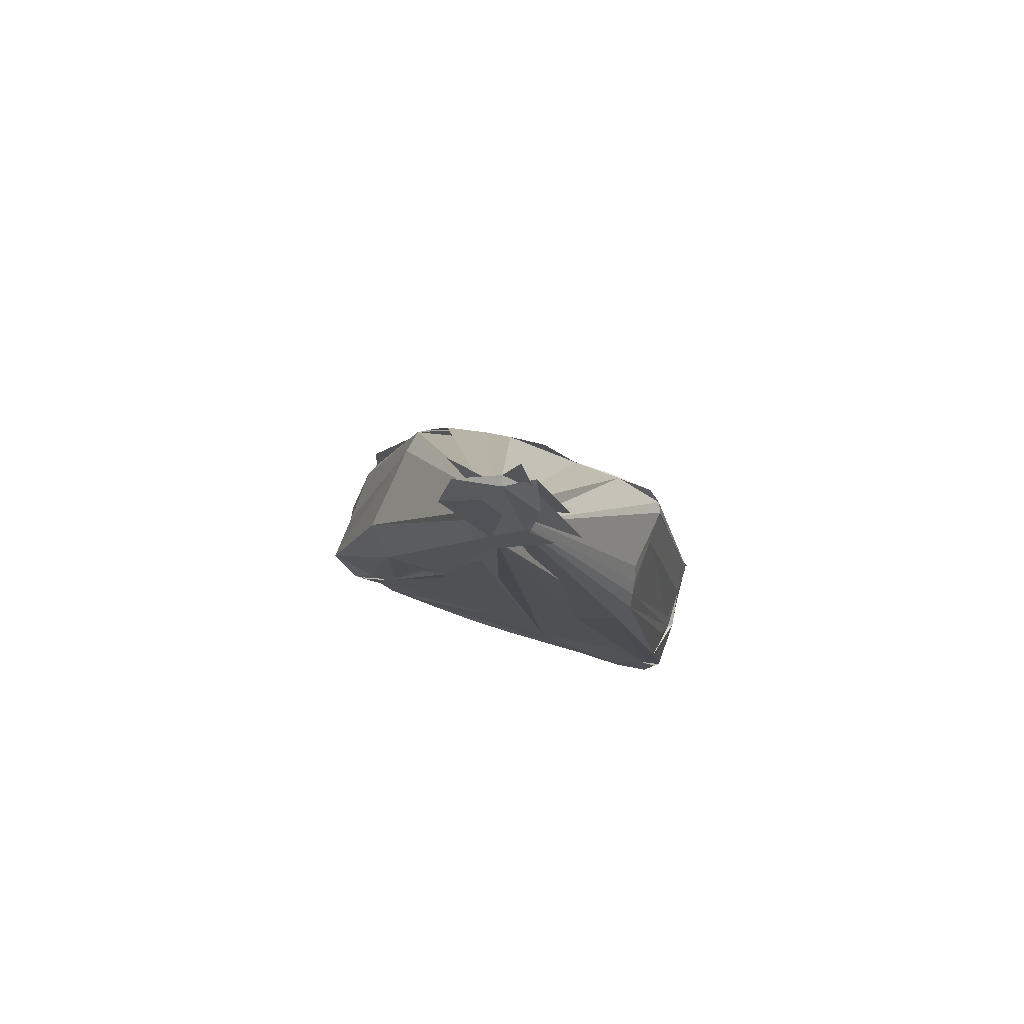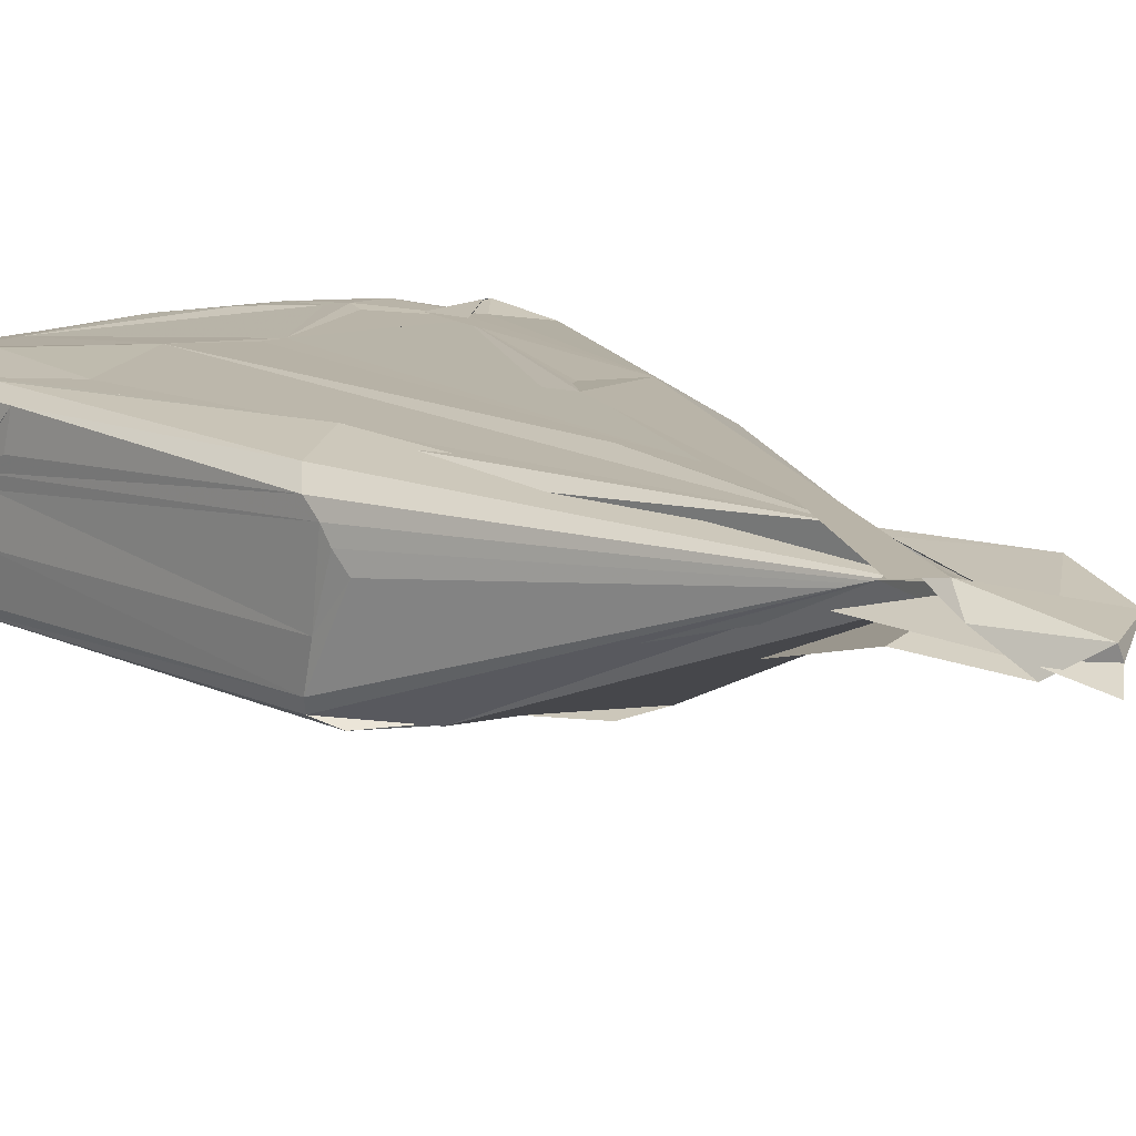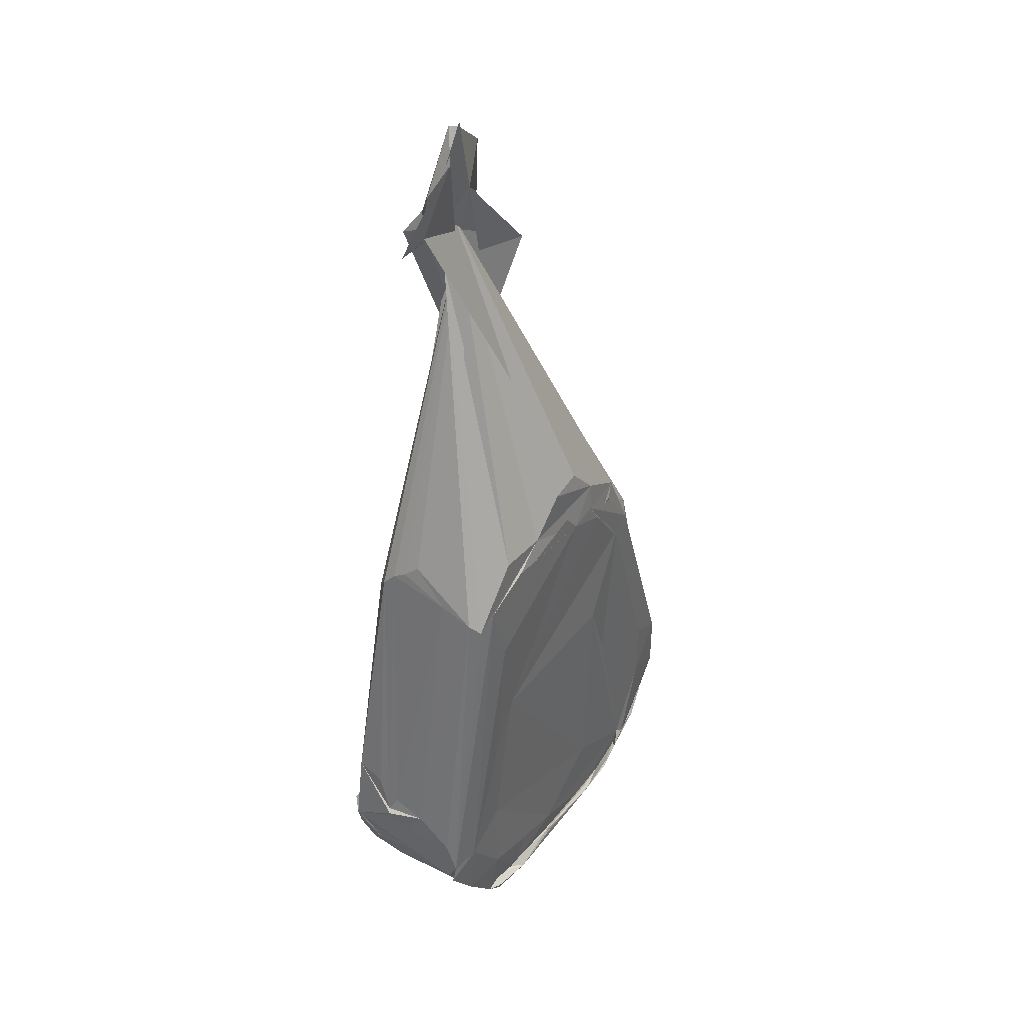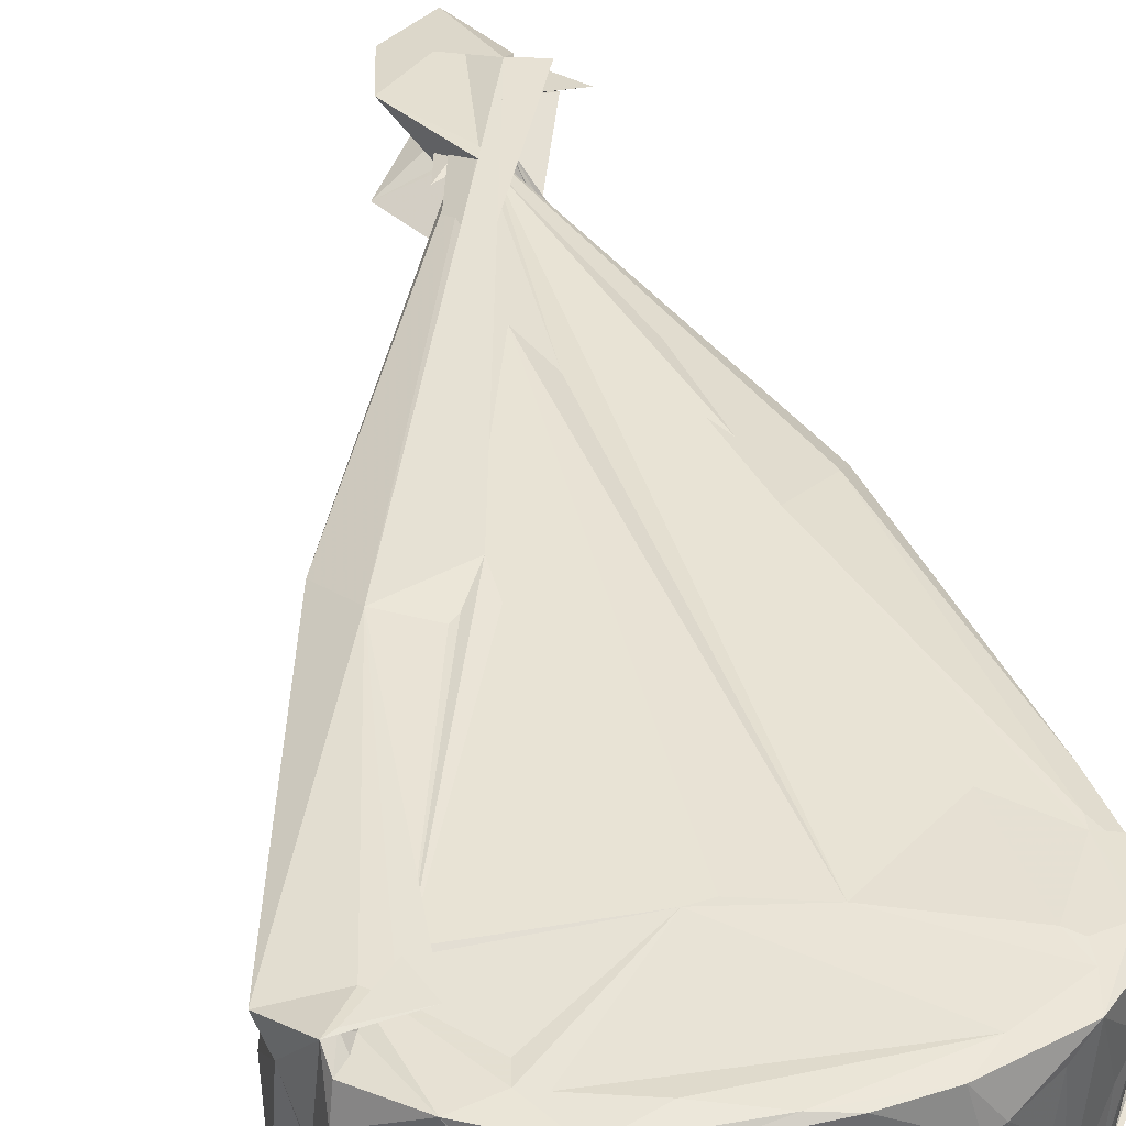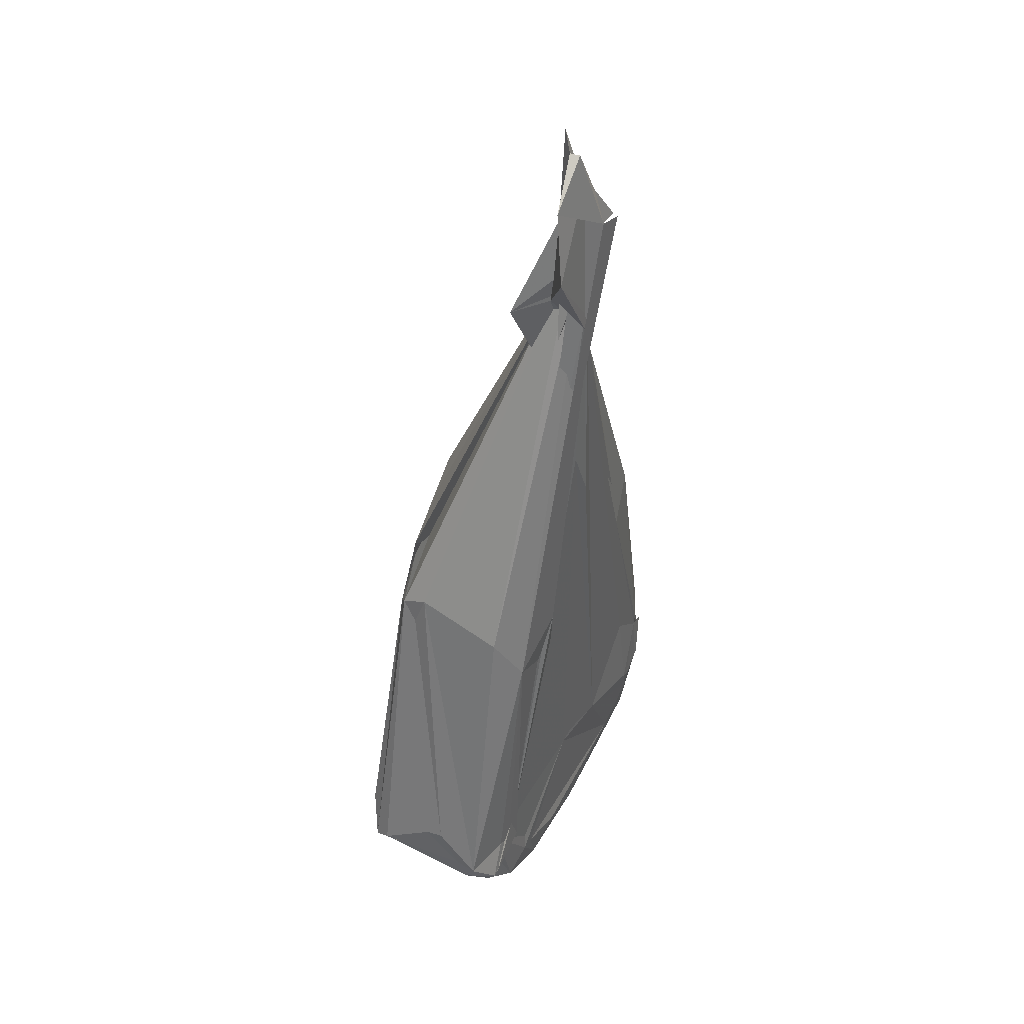
<metadata>
{"format":"obj","ext":"obj","renderer":"f3d","projection":"perspective","resolution":1024,"background":"white","views":[{"elev":79.5,"azim":18.4,"up":"+Y"},{"elev":13.7,"azim":147.5,"up":"+Z"},{"elev":42.6,"azim":125.2,"up":"+Y"},{"elev":40.8,"azim":-11.1,"up":"+Z"},{"elev":43.4,"azim":-62.5,"up":"+Y"}]}
</metadata>
<code>
v 0.09439 0.08523 -0.1528
v 0.001263 0.7845 0.1293
v -0.06093 0.1632 -0.1456
v -0.454 -0.7767 -0.1552
v -0.4647 -0.7562 -0.1206
v -0.2932 -0.08485 -0.14
v -0.3635 -0.9107 -0.1553
v -0.3019 -0.9264 -0.1662
v -0.4728 -0.7348 0.1261
v -0.4571 -0.6715 0.02973
v -0.4523 -0.7577 0.0724
v 0.2979 -0.9807 -0.1581
v 0.2695 -0.8836 -0.1631
v 0.3759 -0.8816 -0.1603
v 0.04741 0.8021 0.1156
v 0.04679 0.6826 0.1239
v -0.1339 -0.3389 -0.165
v -0.2387 -0.1349 -0.1588
v -0.1931 -0.4982 -0.159
v -0.2853 -0.913 -0.1616
v 0.3693 -0.746 -0.164
v 0.2067 -0.35 -0.1604
v -0.04866 0.02392 -0.1625
v -0.1422 -0.01818 -0.1617
v 0.2388 -0.1418 -0.1662
v -0.1385 -0.01709 -0.1588
v -0.2173 0.03046 -0.149
v 0.2001 0.08857 -0.1487
v 0.3072 -0.03734 -0.1492
v -0.4618 -0.672 -0.004678
v -0.3002 -0.05586 -0.08243
v -0.3237 -0.08855 0.1084
v -0.3992 -0.8415 -0.1382
v -0.398 -0.8411 -0.1605
v -0.4286 -0.8127 -0.1323
v -0.3513 -0.8982 -0.1676
v -0.2734 -0.1992 0.1547
v 0.1311 -0.7318 0.1537
v 0.241 -0.9232 0.1454
v -0.03202 -0.7026 0.1497
v 0.01712 0.7654 0.1159
v 0.3171 -0.02354 -0.1237
v 0.4342 -0.7486 -0.1565
v 0.3861 -0.8639 -0.1526
v 0.4101 -0.8074 -0.1468
v 0.1727 -1.003 -0.1747
v -0.1165 -0.9711 -0.1822
v 0.05573 -0.9758 -0.1768
v 0.1785 0.7791 0.1315
v 0.06954 0.9359 0.1024
v 0.0492 0.768 0.1404
v 0.2787 0.003464 -0.1626
v -0.1128 0.0316 -0.16
v -0.1628 -0.04416 -0.1602
v 0.4478 -0.7792 -0.1572
v 0.266 -0.4687 -0.161
v -0.1089 -0.8175 -0.1654
v -0.3643 -0.731 -0.1654
v -0.273 -0.1112 -0.1592
v -0.3064 -0.1221 -0.1054
v -0.2899 -0.9395 -0.1683
v -0.3038 -0.9485 -0.1503
v -0.2108 -0.9534 -0.1789
v -0.427 -0.8039 -0.01833
v -0.1205 -0.2755 0.1489
v -0.1307 -0.1454 0.1602
v 0.0692 0.8274 0.1596
v 0.03428 0.9453 0.1321
v 0.4383 -0.6822 0.1445
v 0.4503 -0.7196 0.1314
v 0.4006 -0.6741 0.1466
v 0.388 -0.87 0.1394
v 0.3397 -0.9219 0.1448
v 0.4112 -0.851 0.03333
v 0.1422 0.8215 0.1002
v 0.03276 0.7745 0.1367
v 0.07728 0.7877 0.1539
v -0.01103 0.8643 0.09739
v 0.443 -0.7562 -0.03001
v 0.4313 -0.7892 -0.1249
v 0.446 -0.6736 0.04645
v 0.4443 -0.672 -0.02434
v 0.432 -0.7942 -0.1313
v 0.3865 -0.8664 -0.1391
v 0.3817 -0.8766 -0.09317
v 0.3797 -0.8775 -0.008786
v 0.2598 -1.012 -0.1603
v 0.2743 -0.9769 -0.1728
v 0.4501 -0.6516 0.02878
v 0.4362 -0.626 -0.05556
v 0.03414 0.8967 0.1044
v -0.2569 -0.9938 -0.1595
v -0.1111 -0.9904 -0.1624
v 0.1721 0.04683 -0.1617
v -0.01316 0.07159 -0.1612
v -0.1195 0.09338 -0.1535
v 0.2647 -0.6939 -0.1585
v 0.04127 -0.9404 -0.1643
v -0.447 -0.637 -0.1584
v -0.3688 -0.5928 -0.1651
v -0.2345 -0.1489 -0.1604
v -0.1975 -0.000911 -0.1567
v -0.4131 -0.8585 0.07464
v -0.2034 -0.0528 0.1273
v 0.002942 0.6416 0.1552
v 0.3022 -0.5907 0.1478
v 0.3288 -0.8064 0.1566
v 0.1321 0.8092 0.1622
v 0.09222 0.8802 0.1286
v 0.4059 -0.8523 0.1208
v 0.4195 -0.7965 0.1498
v 0.06766 0.9607 0.08574
v 0.403 -0.6485 0.1469
v 0.4227 -0.5603 0.1327
v 0.297 -0.05589 0.1407
v 0.319 -0.01597 0.1126
v 0.4287 -0.5737 0.07016
v 0.01524 1.011 0.1278
v 0.4387 -0.6962 -0.1159
v 0.3984 -0.8472 -0.1434
v 0.4402 -0.6469 0.03737
v 0.4315 -0.6127 0.01939
v 0.3142 -0.006911 -0.0498
v 0.3109 -0.02717 -0.1277
v 0.2995 0.05696 0.02913
v 0.3088 0.03088 0.05893
v -0.2567 -0.9346 -0.1764
v -0.01698 -0.9961 -0.1609
v 0.01858 0.161 -0.1532
v 0.1478 -0.8975 -0.1618
v -0.3748 -0.8901 -0.09407
v -0.3148 -0.9229 0.1453
v 0.007545 -0.6964 0.1504
v -0.02927 0.2623 0.1592
v 0.01364 0.1498 0.166
v 0.01257 0.5835 0.1582
v 0.2551 -0.04694 0.1262
v 0.4253 -0.809 0.08594
v 0.3523 -0.8238 0.1545
v 0.4065 -0.8068 0.1497
v 0.06896 -0.9883 -0.1663
v 0.2146 -0.9783 -0.1538
v -0.2117 -0.9893 0.0355
v -0.1837 -0.9849 0.1442
v -0.1379 -1.002 -0.02422
v -0.1888 -0.9932 -0.08249
v -0.05338 -1.002 -0.0791
v -0.196 -0.9814 -0.1579
v -0.08307 -0.9936 -0.1497
v 0.2319 -0.9792 0.08041
v 0.2048 -0.9881 0.06998
v -0.06363 0.6091 0.127
v 0.3136 0.01358 0.08585
v -0.009183 0.7529 0.1196
v -0.1295 0.6974 0.04843
v 0.2089 -0.1283 0.1621
v 0.009314 1.014 0.1082
v -0.08356 0.9318 0.1289
v 0.4381 -0.6786 -0.1341
v 0.3239 -0.9248 -0.1309
v 0.3073 -0.9387 -0.1412
v 0.2908 -0.9476 0.01051
v 0.2665 -0.9646 -0.1556
v -0.1907 -0.9603 -0.1832
v -0.09796 -1.016 -0.1543
v 0.1768 -0.9909 -0.1586
v -0.3324 -0.9169 -0.004276
v -0.2411 -0.9025 0.1482
v -0.4121 -0.8109 0.1522
v -0.4049 -0.8431 0.1299
v -0.3925 -0.8003 0.1541
v -0.03882 0.6826 0.09534
v 0.4348 -0.7621 0.1067
v 0.3517 -0.862 0.1513
v 0.02559 -1.005 -0.1026
v -0.2862 -0.9445 0.1028
v -0.2051 -0.9939 0.01899
v -0.2435 -0.9797 -0.1287
v -0.1199 -0.9759 -0.1687
v -0.1573 -0.9982 0.08958
v -0.08159 -0.9972 0.132
v -0.05425 -1 0.04274
v 0.2996 -0.9426 0.1057
v 0.03716 1.047 0.08414
v 0.3745 -0.8813 -0.08189
v 0.2837 -0.947 -0.1158
v 0.2779 -0.9526 -0.1277
v 0.2542 -0.9613 -0.1415
v -0.09133 -1.004 -0.1689
v -0.2344 -0.8626 0.1451
v -0.2056 -0.9131 0.147
v -0.09024 -0.9483 0.1512
v -0.3075 -0.7024 0.1473
v -0.3736 -0.7933 0.1362
v -0.1078 0.7822 0.1518
v 0.168 -0.9906 -0.1298
v 0.1401 -0.9964 -0.05897
v -0.2038 -0.9821 -0.144
v -0.03738 -1.002 0.04389
v 0.1877 -0.9743 0.14
v 0.08563 -0.9924 0.1408
v 0.02277 -0.9831 0.147
v 0.2321 -0.9757 -0.1583
v -0.2876 -0.7839 0.1488
v -0.3292 -0.7672 0.1468
v -0.3643 -0.7403 0.1445
v -0.385 -0.8222 0.136
v -0.3748 -0.7129 0.1411
v 0.1016 -0.9991 0.04053
f 2 1 3
f 4 5 6
f 7 4 8
f 9 10 11
f 12 13 14
f 2 15 16
f 18 17 19
f 20 18 19
f 17 20 19
f 13 21 14
f 23 22 24
f 22 23 25
f 22 18 24
f 22 17 18
f 27 26 2
f 28 2 16
f 28 1 2
f 28 16 29
f 1 28 29
f 30 5 11
f 10 30 11
f 30 10 5
f 31 9 32
f 9 31 10
f 4 33 5
f 5 33 11
f 33 7 34
f 7 33 4
f 35 33 34
f 7 36 34
f 36 7 8
f 9 37 32
f 39 38 40
f 31 41 6
f 41 31 32
f 16 42 29
f 42 43 29
f 44 12 14
f 44 43 45
f 43 44 14
f 47 46 48
f 49 2 50
f 15 49 50
f 49 15 2
f 15 51 16
f 52 1 29
f 43 52 29
f 21 52 43
f 52 21 25
f 53 23 24
f 54 53 24
f 55 43 14
f 21 55 14
f 55 21 43
f 21 56 25
f 56 22 25
f 57 20 17
f 22 57 17
f 20 58 18
f 58 20 8
f 4 58 8
f 59 4 6
f 53 59 27
f 59 53 54
f 5 60 6
f 60 31 6
f 10 60 5
f 31 60 10
f 61 36 8
f 62 61 63
f 61 62 36
f 33 64 11
f 64 33 35
f 37 65 66
f 68 67 66
f 67 37 66
f 69 70 71
f 72 73 74
f 41 75 6
f 75 26 6
f 26 75 2
f 76 41 32
f 37 76 32
f 76 37 77
f 78 51 50
f 80 79 74
f 70 79 81
f 79 82 81
f 43 83 45
f 83 79 80
f 85 84 74
f 73 86 74
f 86 85 74
f 87 12 88
f 46 87 88
f 82 89 81
f 90 89 82
f 89 70 81
f 91 15 50
f 51 91 50
f 91 51 15
f 93 92 20
f 94 23 1
f 52 94 1
f 94 52 23
f 23 95 25
f 95 52 25
f 52 95 23
f 96 2 3
f 96 27 2
f 96 53 27
f 23 96 1
f 53 96 23
f 56 97 22
f 97 57 22
f 97 21 13
f 97 56 21
f 98 93 20
f 57 98 20
f 98 97 13
f 97 98 57
f 59 99 4
f 99 59 100
f 99 58 4
f 58 99 100
f 101 58 100
f 59 101 100
f 58 101 18
f 101 59 54
f 18 101 24
f 101 54 24
f 102 59 6
f 59 102 27
f 26 102 6
f 102 26 27
f 103 64 35
f 104 68 66
f 104 105 68
f 106 107 71
f 107 106 38
f 37 108 77
f 108 67 77
f 67 108 37
f 67 109 77
f 109 76 77
f 76 109 41
f 110 72 74
f 69 111 70
f 111 110 70
f 110 111 72
f 111 69 71
f 2 112 50
f 75 112 2
f 112 75 41
f 109 112 41
f 70 113 71
f 89 114 70
f 114 113 70
f 113 114 115
f 116 114 117
f 114 116 115
f 112 118 50
f 118 109 67
f 118 112 109
f 119 90 82
f 79 119 82
f 83 119 79
f 44 120 12
f 120 44 45
f 83 120 45
f 120 83 80
f 120 80 74
f 84 120 74
f 122 121 90
f 121 89 90
f 121 116 117
f 114 121 117
f 121 114 89
f 123 124 42
f 123 125 126
f 125 123 42
f 123 122 90
f 124 123 90
f 20 127 8
f 92 127 20
f 127 61 8
f 98 128 93
f 1 129 3
f 129 96 3
f 96 129 1
f 130 98 13
f 62 131 36
f 36 131 34
f 131 103 35
f 131 35 34
f 131 132 103
f 38 133 40
f 133 134 40
f 134 133 38
f 135 134 38
f 134 135 105
f 137 136 71
f 136 106 71
f 135 136 105
f 106 136 38
f 136 135 38
f 110 138 70
f 138 110 74
f 79 138 74
f 107 139 71
f 72 140 73
f 111 140 72
f 140 111 71
f 139 140 71
f 141 47 48
f 46 141 48
f 141 46 142
f 132 143 144
f 145 146 147
f 146 148 147
f 148 141 149
f 47 148 63
f 148 62 63
f 150 151 142
f 51 152 16
f 78 152 51
f 153 123 126
f 123 153 122
f 153 121 122
f 121 153 116
f 137 154 155
f 116 154 115
f 154 78 155
f 154 152 78
f 152 154 16
f 153 154 116
f 154 42 16
f 154 125 42
f 125 154 126
f 154 153 126
f 156 113 115
f 154 156 115
f 156 154 137
f 156 137 71
f 113 156 71
f 118 157 50
f 158 67 68
f 158 118 67
f 157 158 78
f 158 157 118
f 159 124 90
f 119 159 90
f 42 159 43
f 124 159 42
f 159 83 43
f 159 119 83
f 160 84 85
f 160 161 84
f 160 86 73
f 161 160 162
f 161 163 84
f 120 163 12
f 163 120 84
f 12 163 88
f 164 47 63
f 164 127 92
f 61 164 63
f 127 164 61
f 165 92 93
f 128 165 93
f 166 128 98
f 130 166 98
f 166 165 128
f 12 166 13
f 166 130 13
f 87 166 12
f 166 87 46
f 167 131 62
f 132 167 62
f 167 132 131
f 168 132 144
f 103 169 64
f 64 169 11
f 169 9 11
f 132 170 103
f 170 169 103
f 169 170 171
f 172 137 155
f 172 136 137
f 78 172 155
f 173 79 70
f 138 173 70
f 173 138 79
f 174 107 38
f 174 139 107
f 174 38 39
f 73 174 39
f 140 174 73
f 174 140 139
f 141 175 149
f 148 175 147
f 175 148 149
f 176 132 62
f 143 176 62
f 176 143 132
f 145 177 146
f 143 177 144
f 148 178 62
f 177 178 146
f 178 143 62
f 178 177 143
f 141 179 47
f 179 148 47
f 148 179 141
f 180 181 144
f 177 180 144
f 180 177 145
f 182 145 147
f 175 182 147
f 182 180 145
f 180 182 181
f 150 183 73
f 183 150 162
f 183 160 73
f 160 183 162
f 184 78 50
f 157 184 50
f 184 157 78
f 86 185 85
f 185 160 85
f 160 185 86
f 186 161 162
f 186 187 161
f 150 186 162
f 187 186 150
f 188 150 142
f 188 187 150
f 187 188 161
f 188 163 161
f 189 164 92
f 165 189 92
f 164 189 47
f 189 46 47
f 189 166 46
f 166 189 165
f 190 168 40
f 168 191 40
f 191 39 40
f 191 192 39
f 192 191 144
f 191 168 144
f 65 193 66
f 193 65 37
f 134 193 40
f 193 104 66
f 104 193 105
f 193 134 105
f 194 170 132
f 194 193 171
f 172 195 136
f 195 172 78
f 195 158 68
f 105 195 68
f 136 195 105
f 158 195 78
f 196 141 142
f 196 175 141
f 175 196 197
f 151 196 142
f 197 196 151
f 198 148 146
f 178 198 146
f 198 178 148
f 199 182 175
f 182 199 181
f 150 200 151
f 200 201 151
f 200 150 73
f 200 73 39
f 181 202 144
f 201 202 181
f 202 192 144
f 192 202 39
f 202 200 39
f 200 202 201
f 203 188 142
f 188 203 163
f 46 203 142
f 203 46 88
f 163 203 88
f 204 169 171
f 193 204 171
f 204 205 169
f 204 193 37
f 205 204 37
f 169 206 9
f 205 206 169
f 206 37 9
f 206 205 37
f 170 207 171
f 207 194 171
f 194 207 170
f 194 208 193
f 190 208 168
f 168 208 132
f 208 194 132
f 208 190 40
f 193 208 40
f 209 201 181
f 199 209 181
f 209 197 151
f 201 209 151
f 209 175 197
f 209 199 175

</code>
